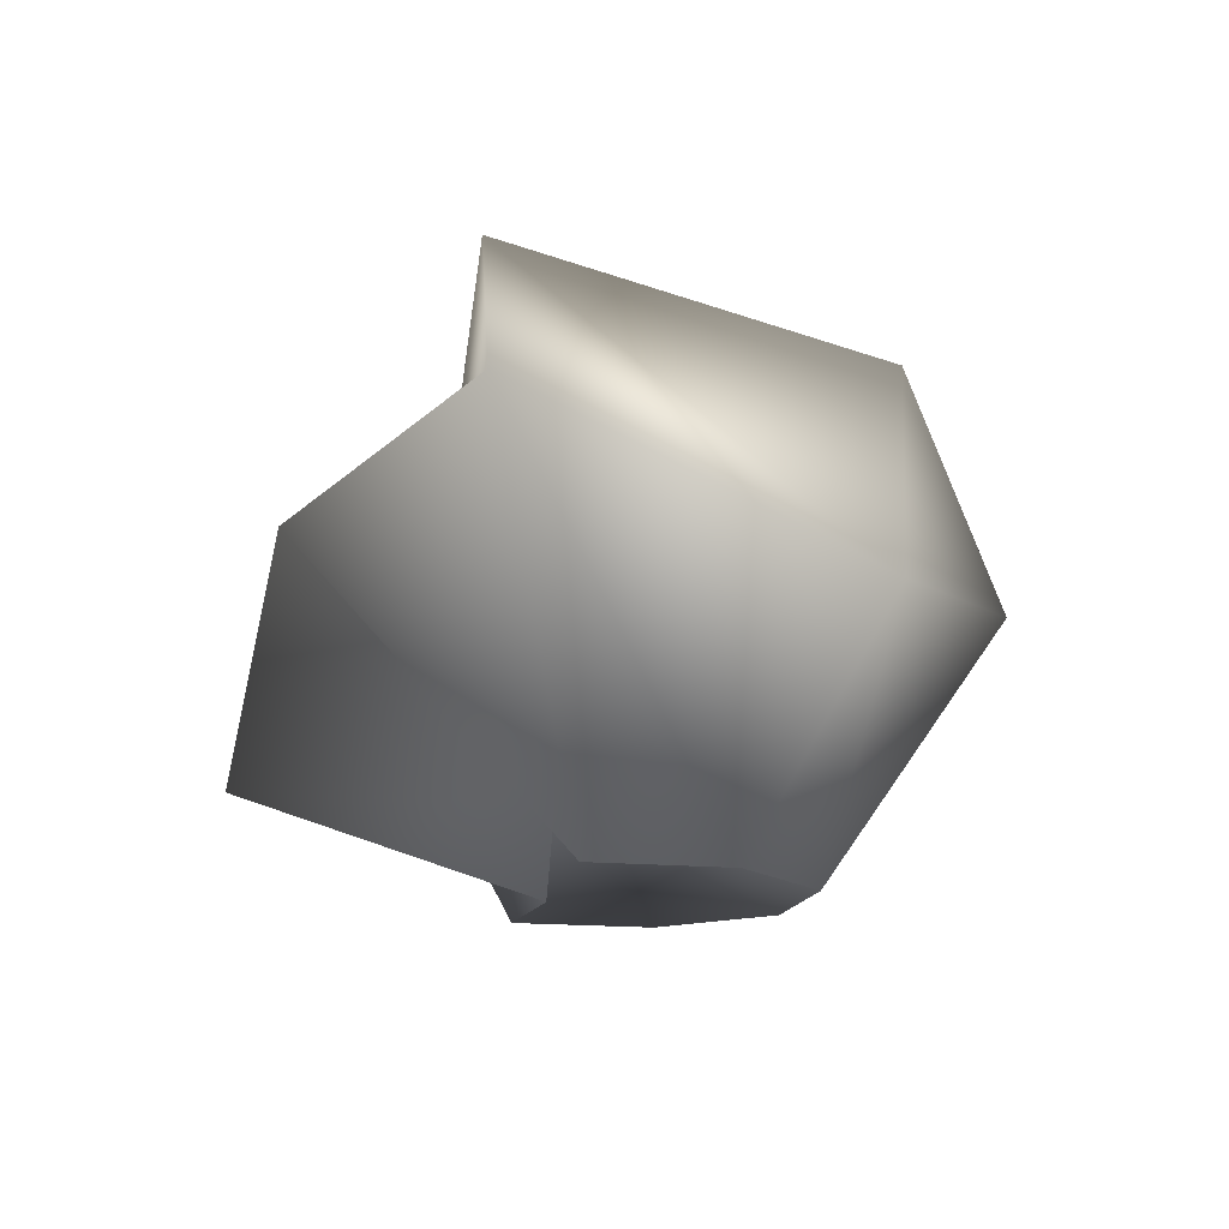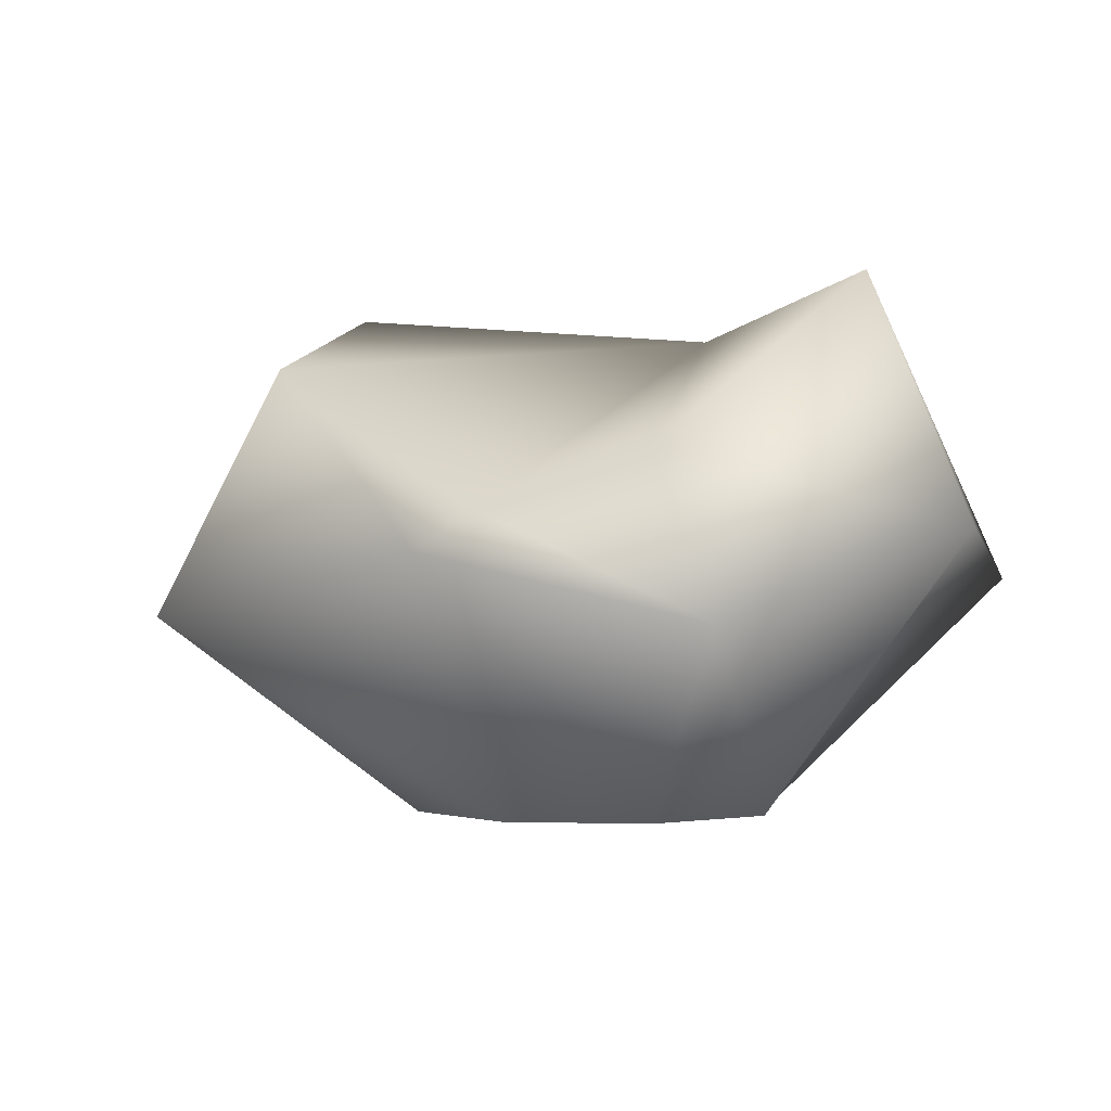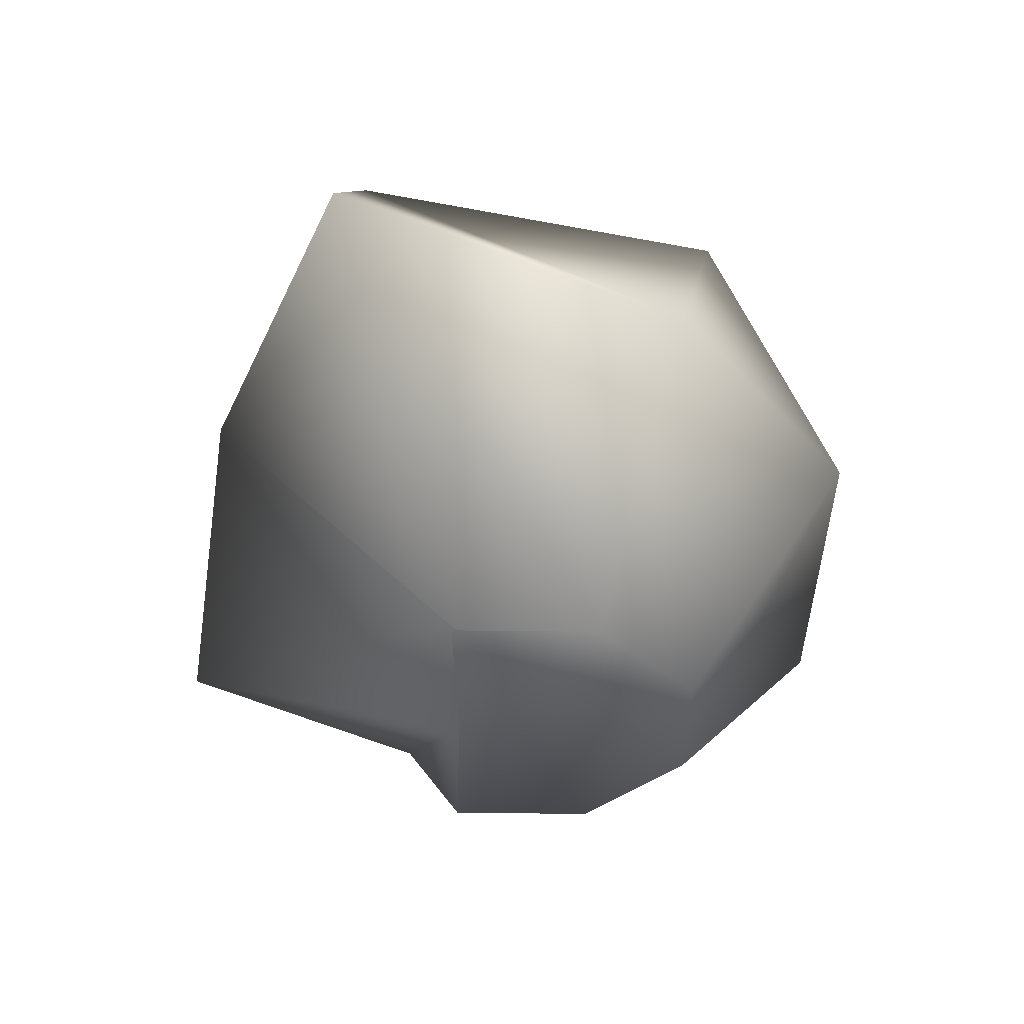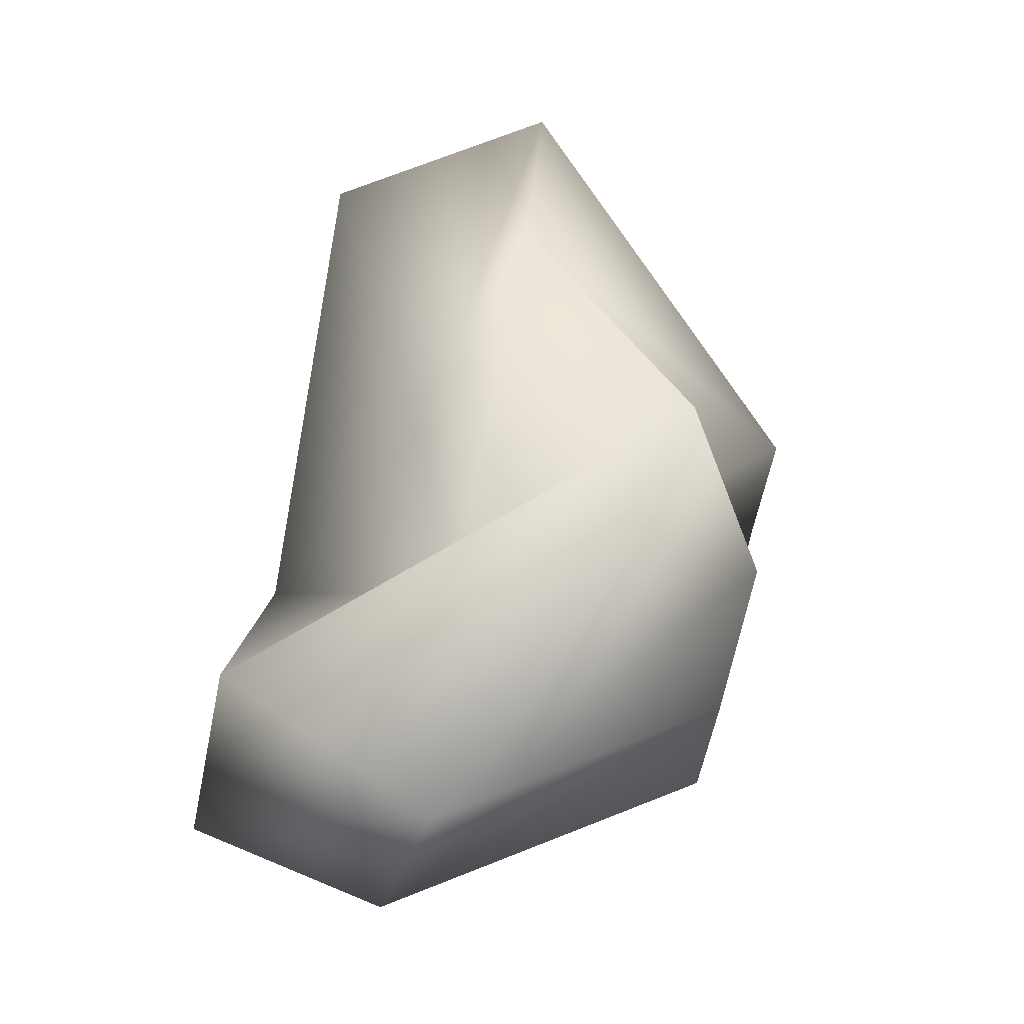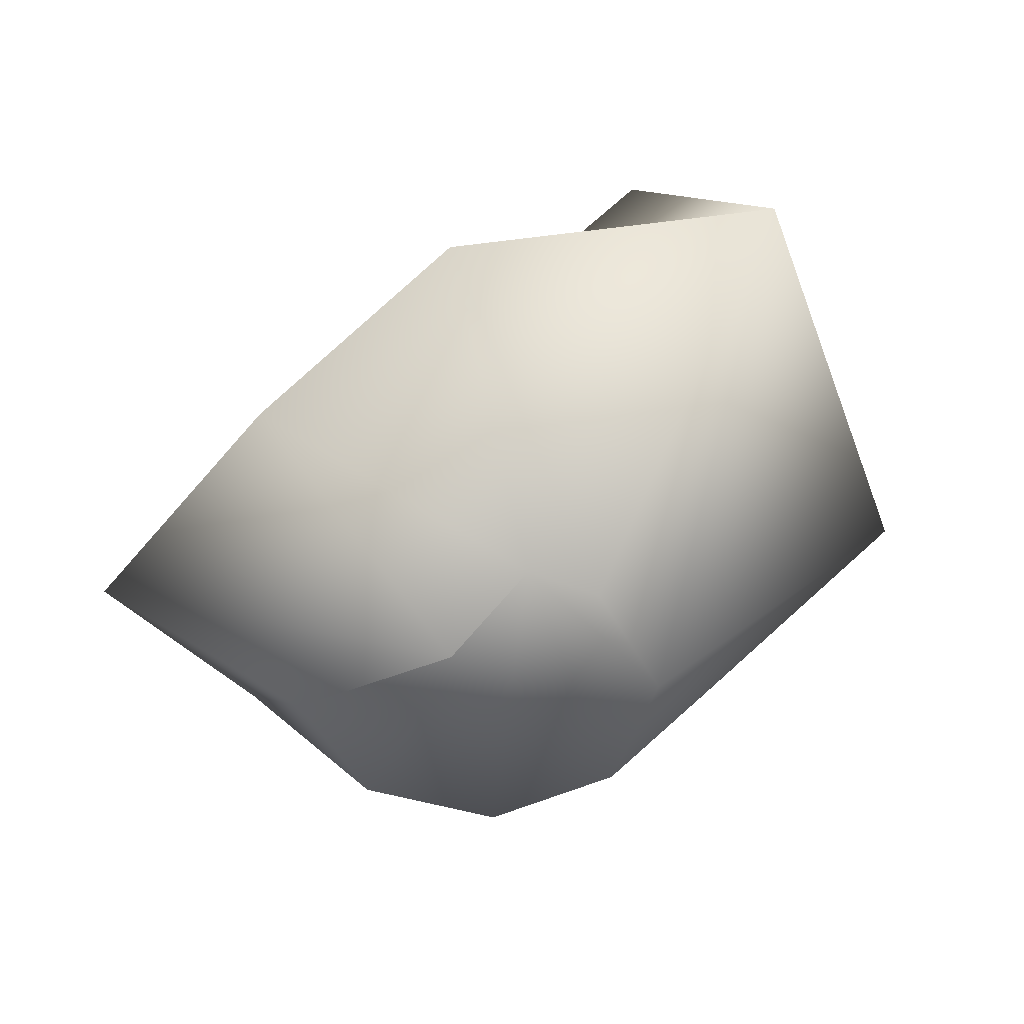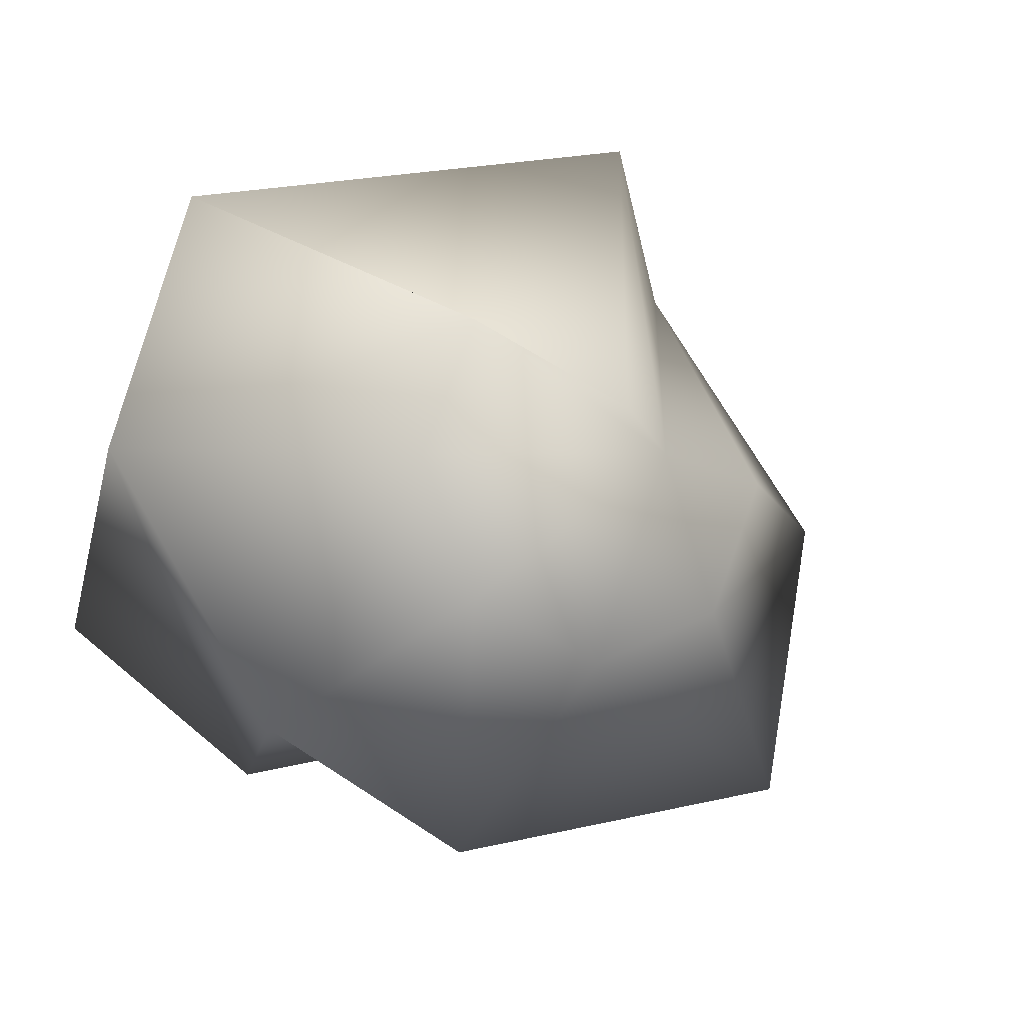
<metadata>
{"format":"obj","ext":"obj","renderer":"f3d","projection":"perspective","resolution":1024,"background":"white","views":[{"elev":-15.6,"azim":100.6,"up":"+Y"},{"elev":-1.2,"azim":-149.6,"up":"+Y"},{"elev":-39.4,"azim":111.5,"up":"+Y"},{"elev":73.9,"azim":-75.5,"up":"+Z"},{"elev":-49.9,"azim":49.4,"up":"+Y"},{"elev":-8.4,"azim":-28.7,"up":"+Z"}]}
</metadata>
<code>
o sphere1
v 0.7849 0.6613 0.3018
v 0.2 0.2993 0.5161
v -0.123 0.1429 0.5071
v -0.4339 0.5565 0.582
v -0.6832 0.6338 -0.09666
v -0.3916 0.2798 -0.4386
v 0.06826 0.1727 -0.341
v 0.4765 0.4658 -0.4461
v 1.127 0.2608 0.2045
v 0.6199 0.1692 0.7306
v 0.256 -0.2629 0.942
v -0.641 0.03888 0.7892
v -0.7794 0.1366 0.2424
v -0.4822 -0.05819 -0.3561
v 0.03553 0.08047 -0.6097
v 0.7866 -0.04627 -0.4639
v 0.4732 -0.4669 0.176
v 0.3306 -0.3245 0.2528
v 0.1373 -0.4833 0.31
v -0.2149 -0.4669 0.461
v -0.3329 -0.4669 0.176
v -0.2149 -0.4669 -0.109
v 0.07012 -0.4669 -0.2271
v 0.3551 -0.4669 -0.109
v -0.1641 0.552 0.2366
g sphere1_default2
f 1 9 16 8
f 1 25 2
f 2 10 9 1
f 2 25 3
f 3 11 10 2
f 3 25 4
f 4 12 11 3
f 4 25 5
f 5 13 12 4
f 5 25 6
f 6 14 13 5
f 6 25 7
f 7 15 14 6
f 7 25 8
f 8 16 15 7
f 8 25 1
f 9 17 24 16
f 10 18 17 9
f 11 19 18 10
f 12 20 19 11
f 13 21 20 12
f 14 22 21 13
f 15 23 22 14
f 16 24 23 15
f 18 19 20 21 22 23 24 17

</code>
